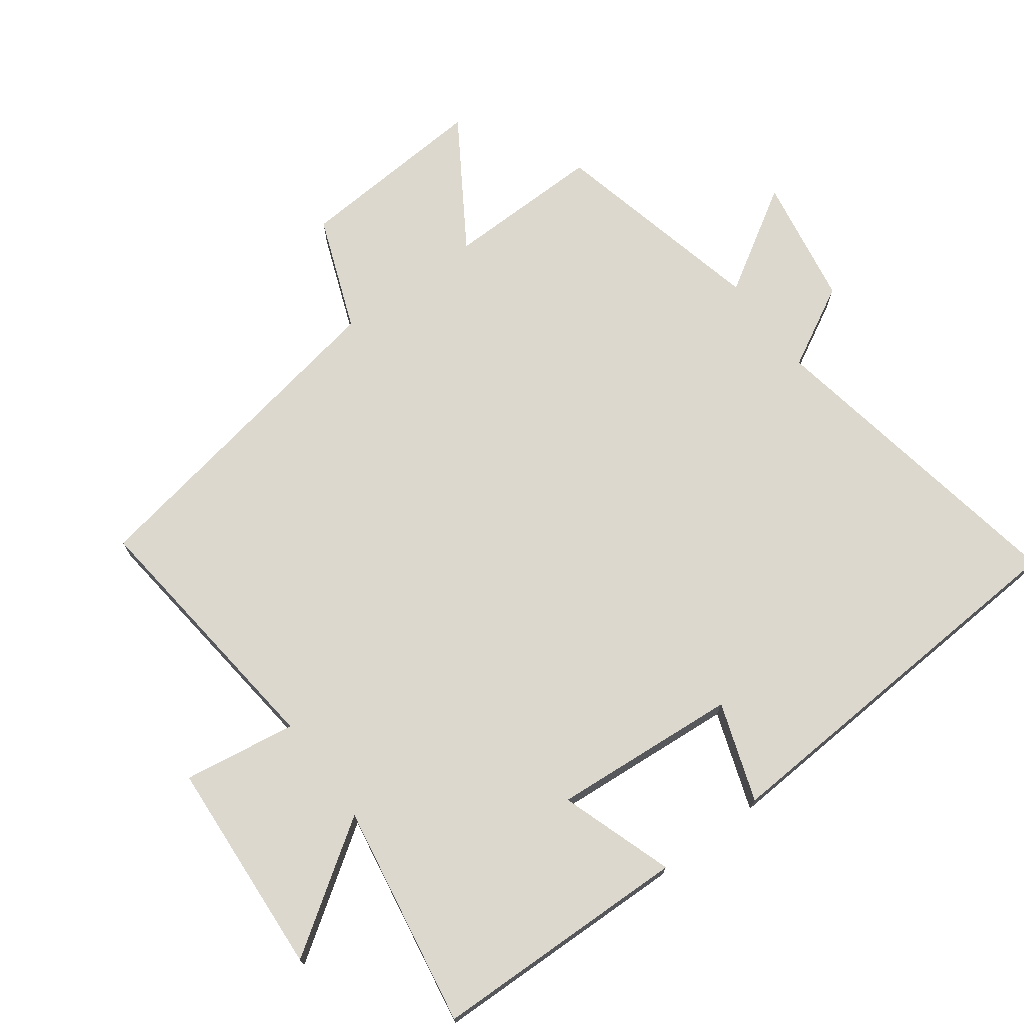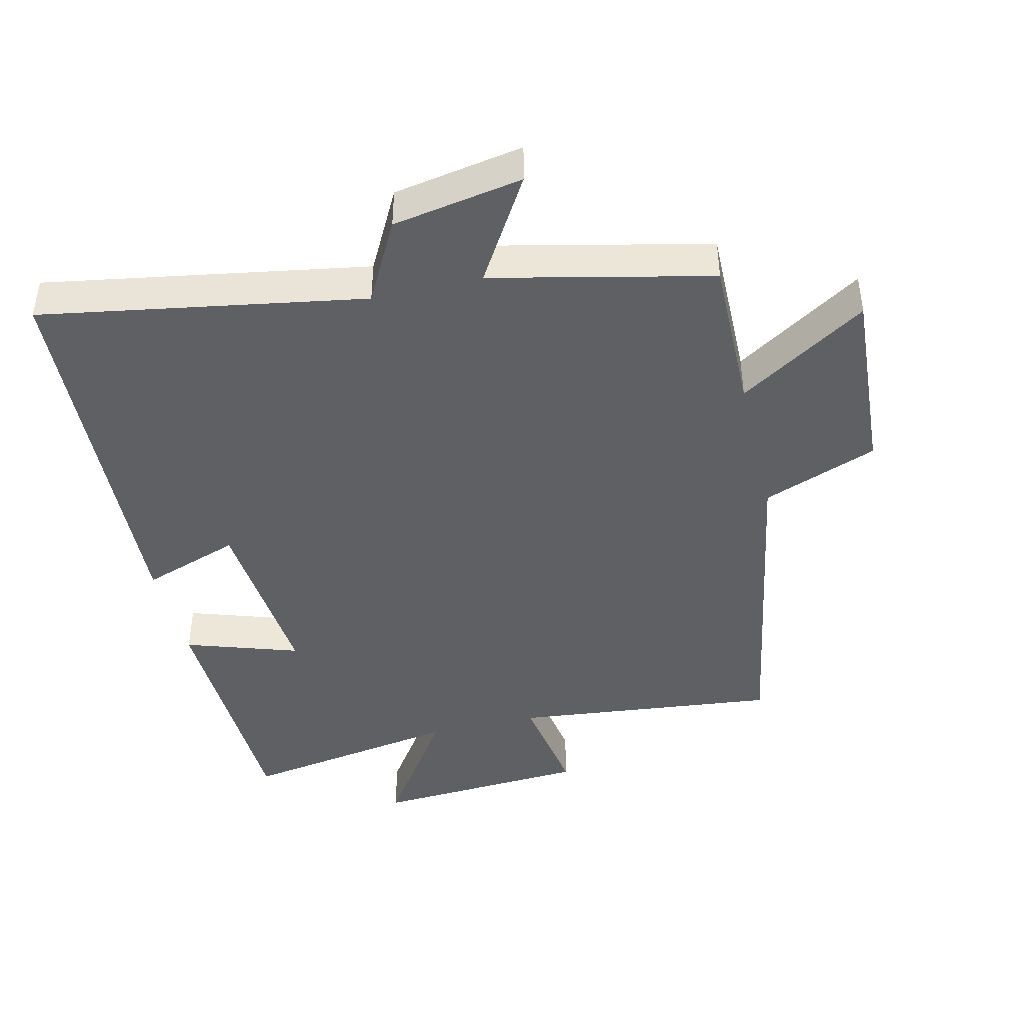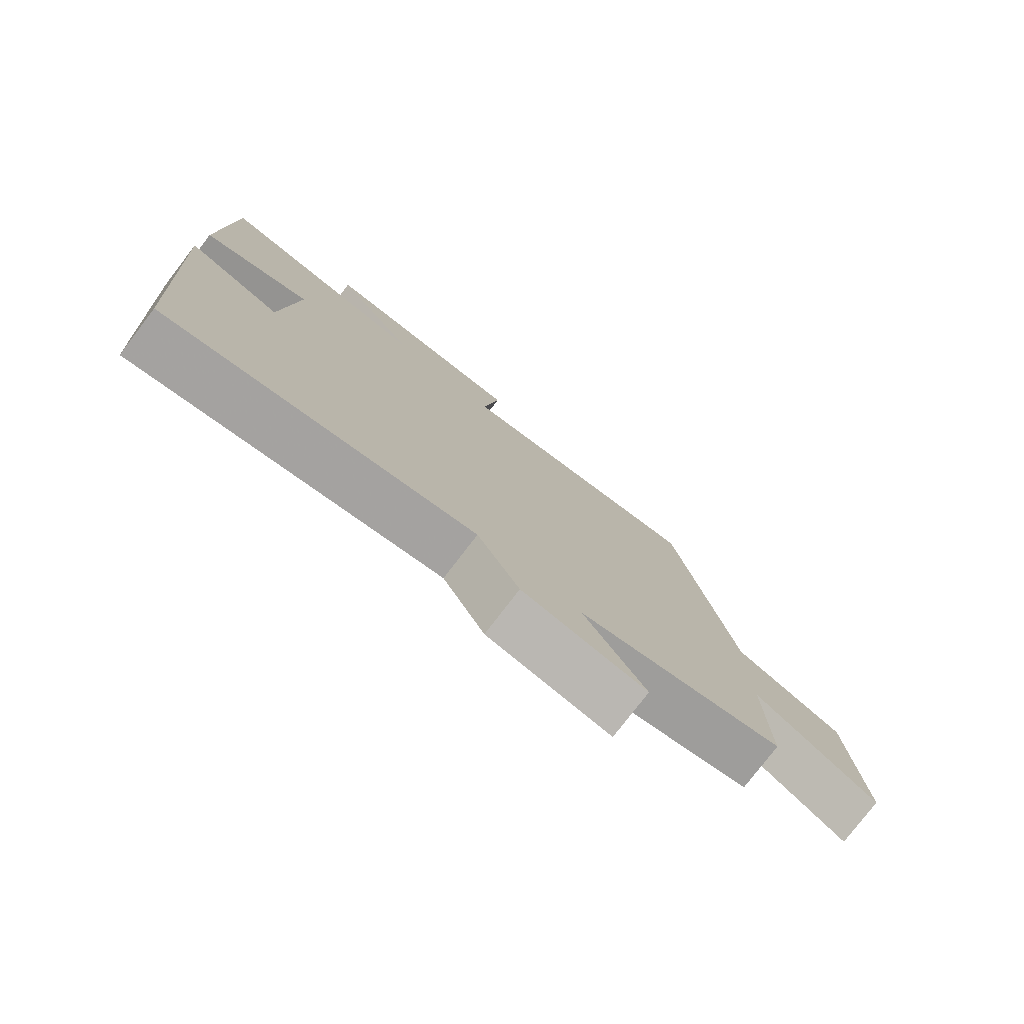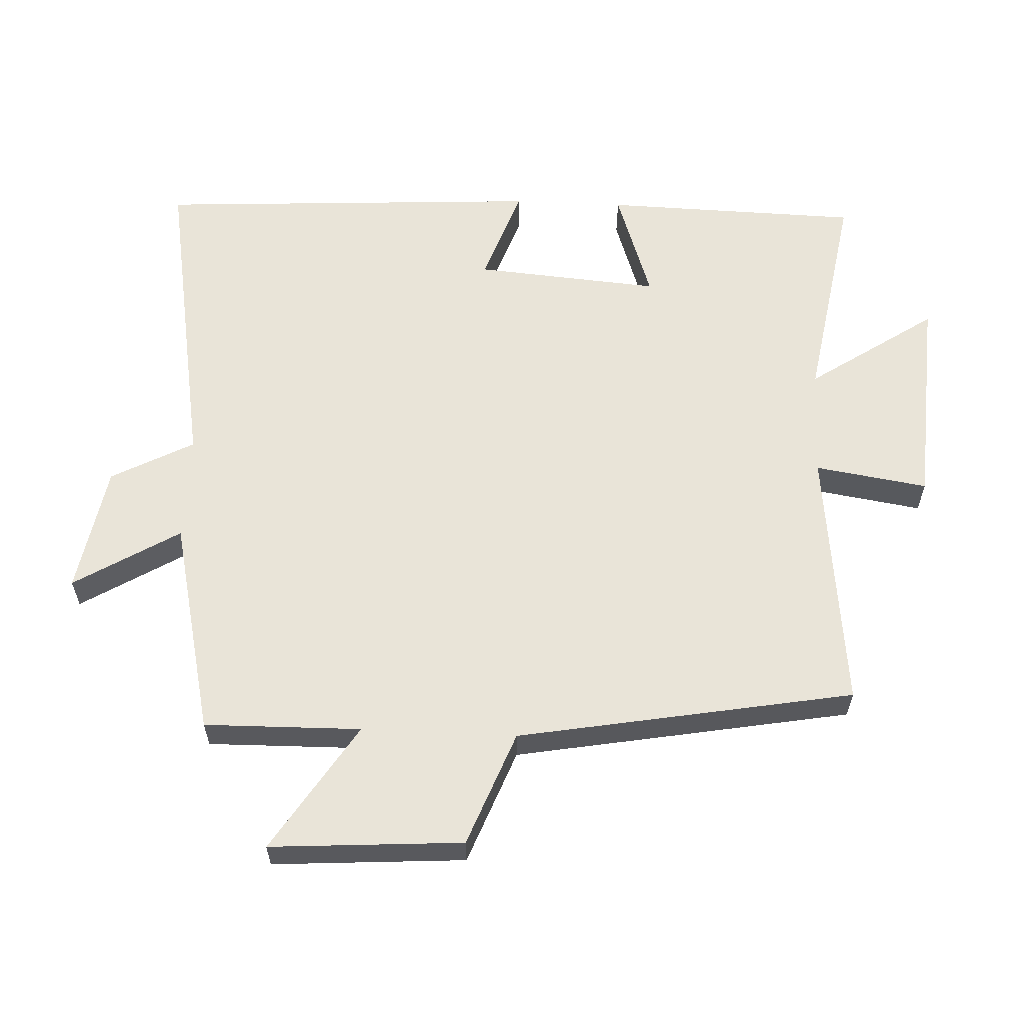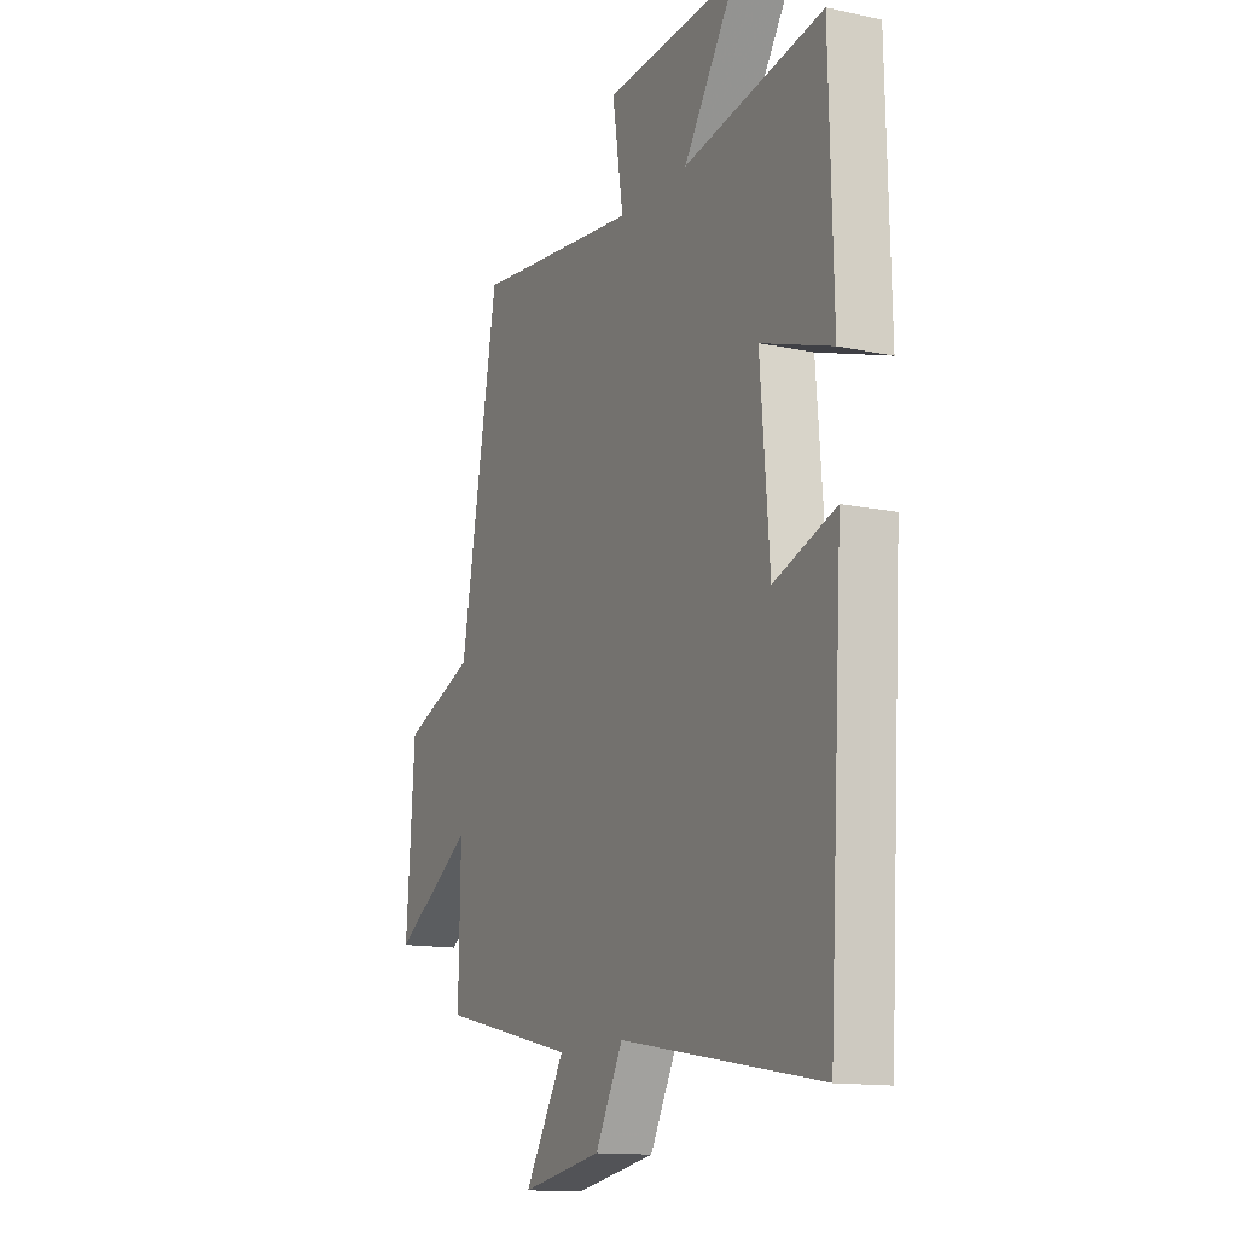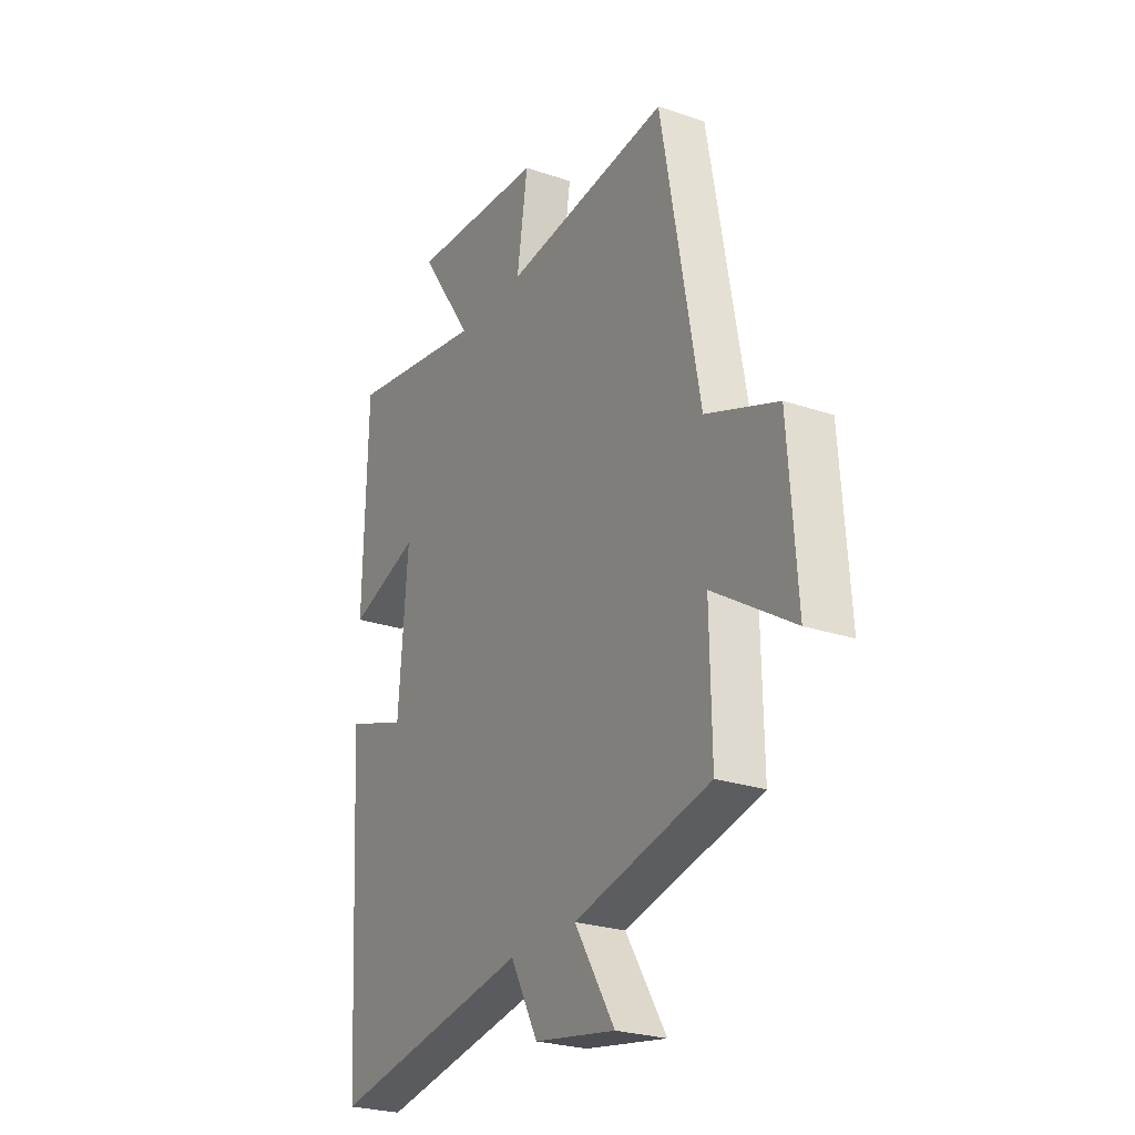
<metadata>
{"format":"obj","ext":"obj","renderer":"f3d","projection":"perspective","resolution":1024,"background":"white","views":[{"elev":72.2,"azim":53.5,"up":"+Y"},{"elev":-43.0,"azim":-166.4,"up":"+Y"},{"elev":-78.4,"azim":142.5,"up":"+Z"},{"elev":60.0,"azim":-87.3,"up":"+Y"},{"elev":-13.9,"azim":64.4,"up":"+Z"},{"elev":-25.5,"azim":-118.5,"up":"+Z"}]}
</metadata>
<code>
v 0.465 0.07 -0.584
v -0.015 0.07 -0.5
v -0.081 0.07 -0.623
v -0.275 0.07 -0.657
v -0.179 0.07 -0.5
v -0.504 0.07 -0.425
v -0.5 0.07 -0.19
v -0.692 0.07 -0.312
v -0.672 0.07 -0.024
v -0.5 0.07 0.042
v -0.409 0.07 0.544
v -0.012 0.07 0.5
v -0.038 0.07 0.669
v 0.286 0.07 0.689
v 0.158 0.07 0.5
v 0.491 0.07 0.556
v 0.5 0.07 0.17
v 0.331 0.07 0.227
v 0.353 0.07 -0.051
v 0.5 0.07 0
v 0.465 0 -0.584
v -0.015 0 -0.5
v -0.081 0 -0.623
v -0.275 0 -0.657
v -0.179 0 -0.5
v -0.504 0 -0.425
v -0.5 0 -0.19
v -0.692 0 -0.312
v -0.672 0 -0.024
v -0.5 0 0.042
v -0.409 0 0.544
v -0.012 0 0.5
v -0.038 0 0.669
v 0.286 0 0.689
v 0.158 0 0.5
v 0.491 0 0.556
v 0.5 0 0.17
v 0.331 0 0.227
v 0.353 0 -0.051
v 0.5 0 0
f 19 20 1 2
f 18 19 2
f 15 16 17 18
f 15 18 2 3
f 12 13 14 15
f 12 15 3
f 10 11 12 3
f 7 8 9 10
f 5 6 7
f 5 7 10
f 3 4 5
f 3 5 10
f 22 21 40 39
f 22 39 38
f 38 37 36 35
f 23 22 38 35
f 35 34 33 32
f 23 35 32
f 23 32 31 30
f 30 29 28 27
f 27 26 25
f 30 27 25
f 25 24 23
f 30 25 23
f 1 21 22 2
f 2 22 23 3
f 3 23 24 4
f 4 24 25 5
f 5 25 26 6
f 6 26 27 7
f 7 27 28 8
f 8 28 29 9
f 9 29 30 10
f 10 30 31 11
f 11 31 32 12
f 12 32 33 13
f 13 33 34 14
f 14 34 35 15
f 15 35 36 16
f 16 36 37 17
f 17 37 38 18
f 18 38 39 19
f 19 39 40 20
f 20 40 21 1

</code>
